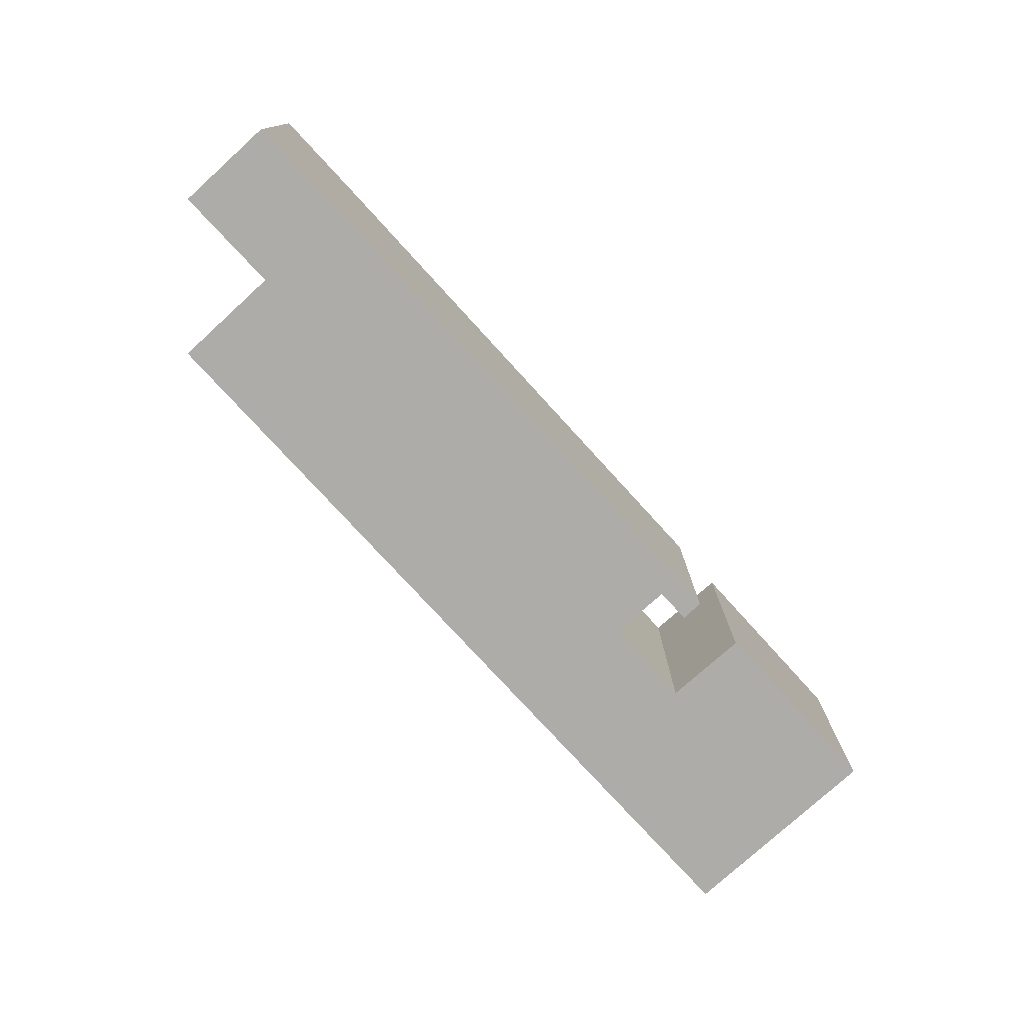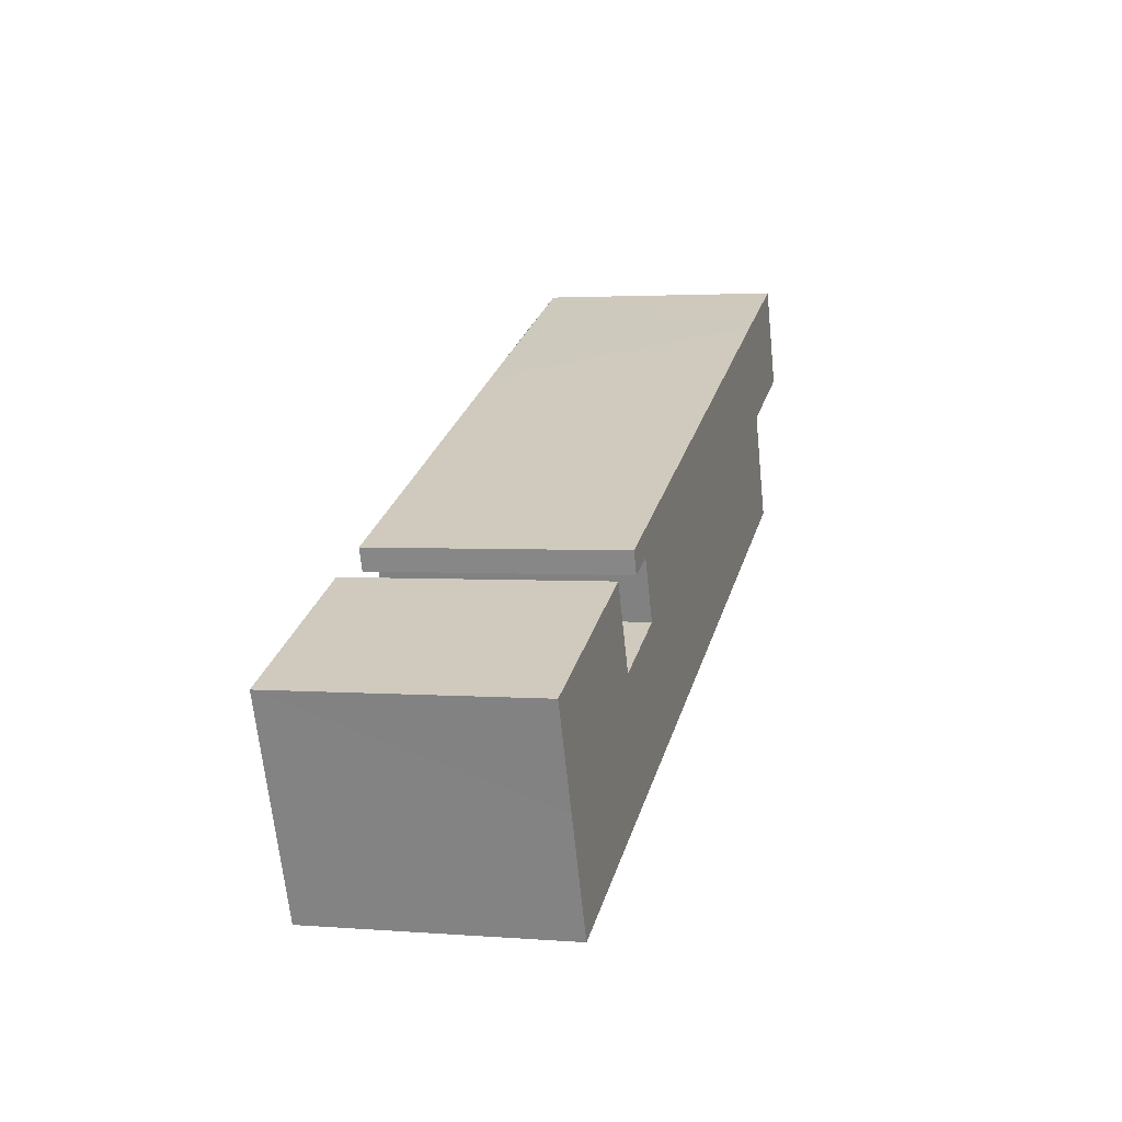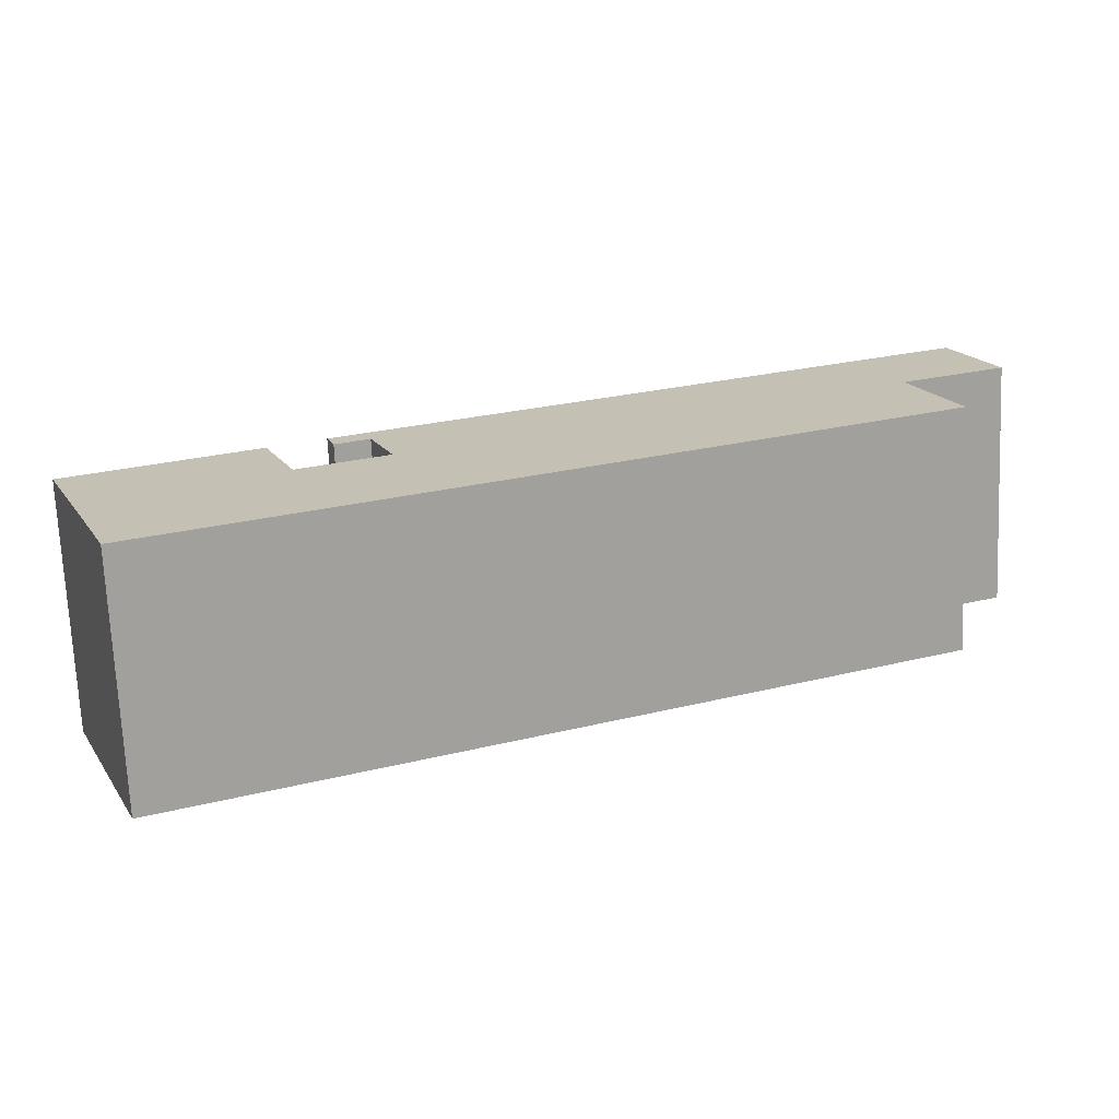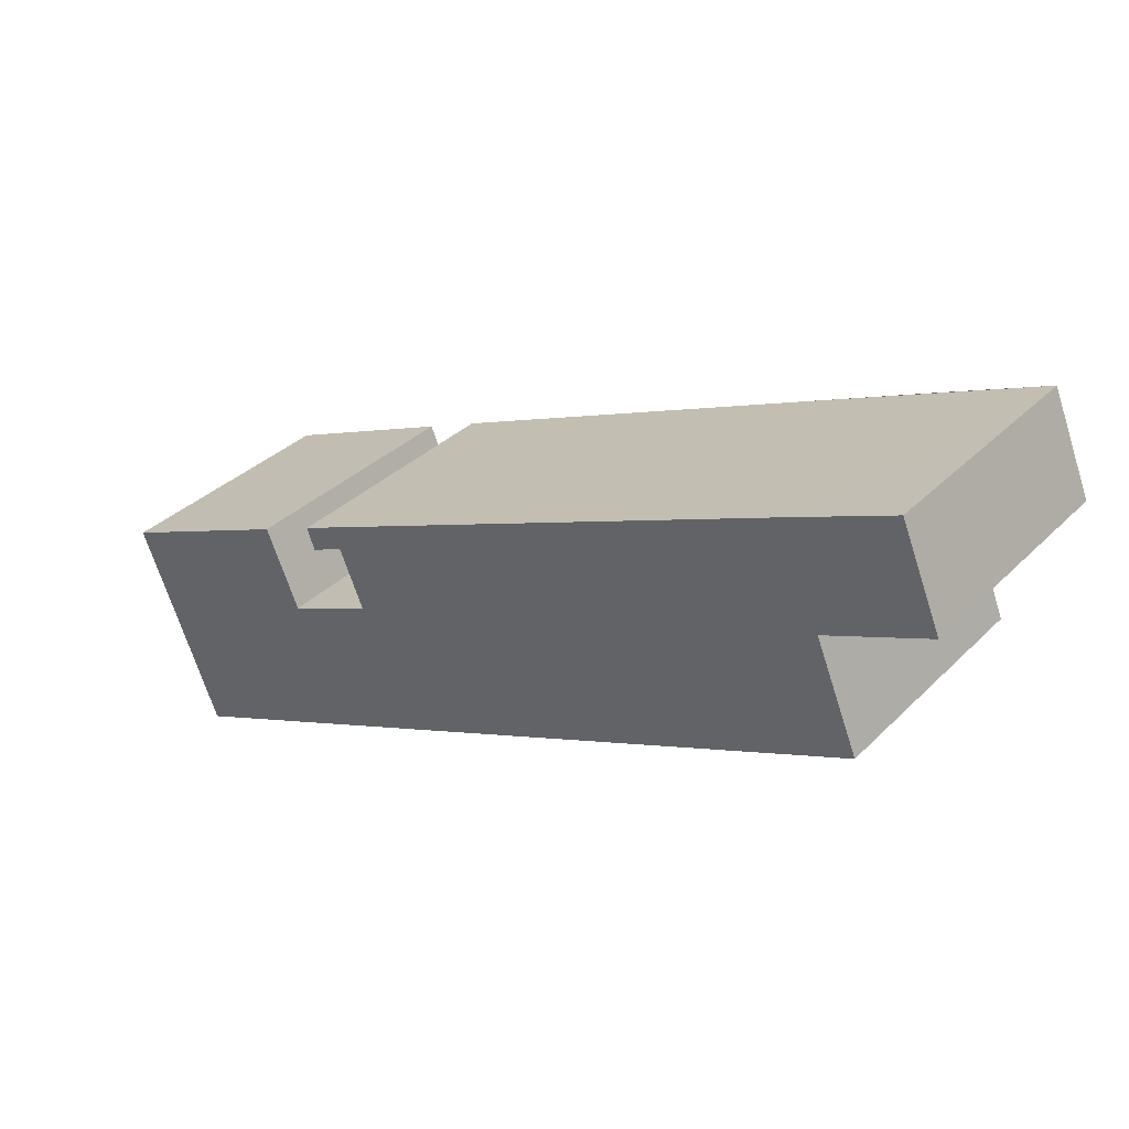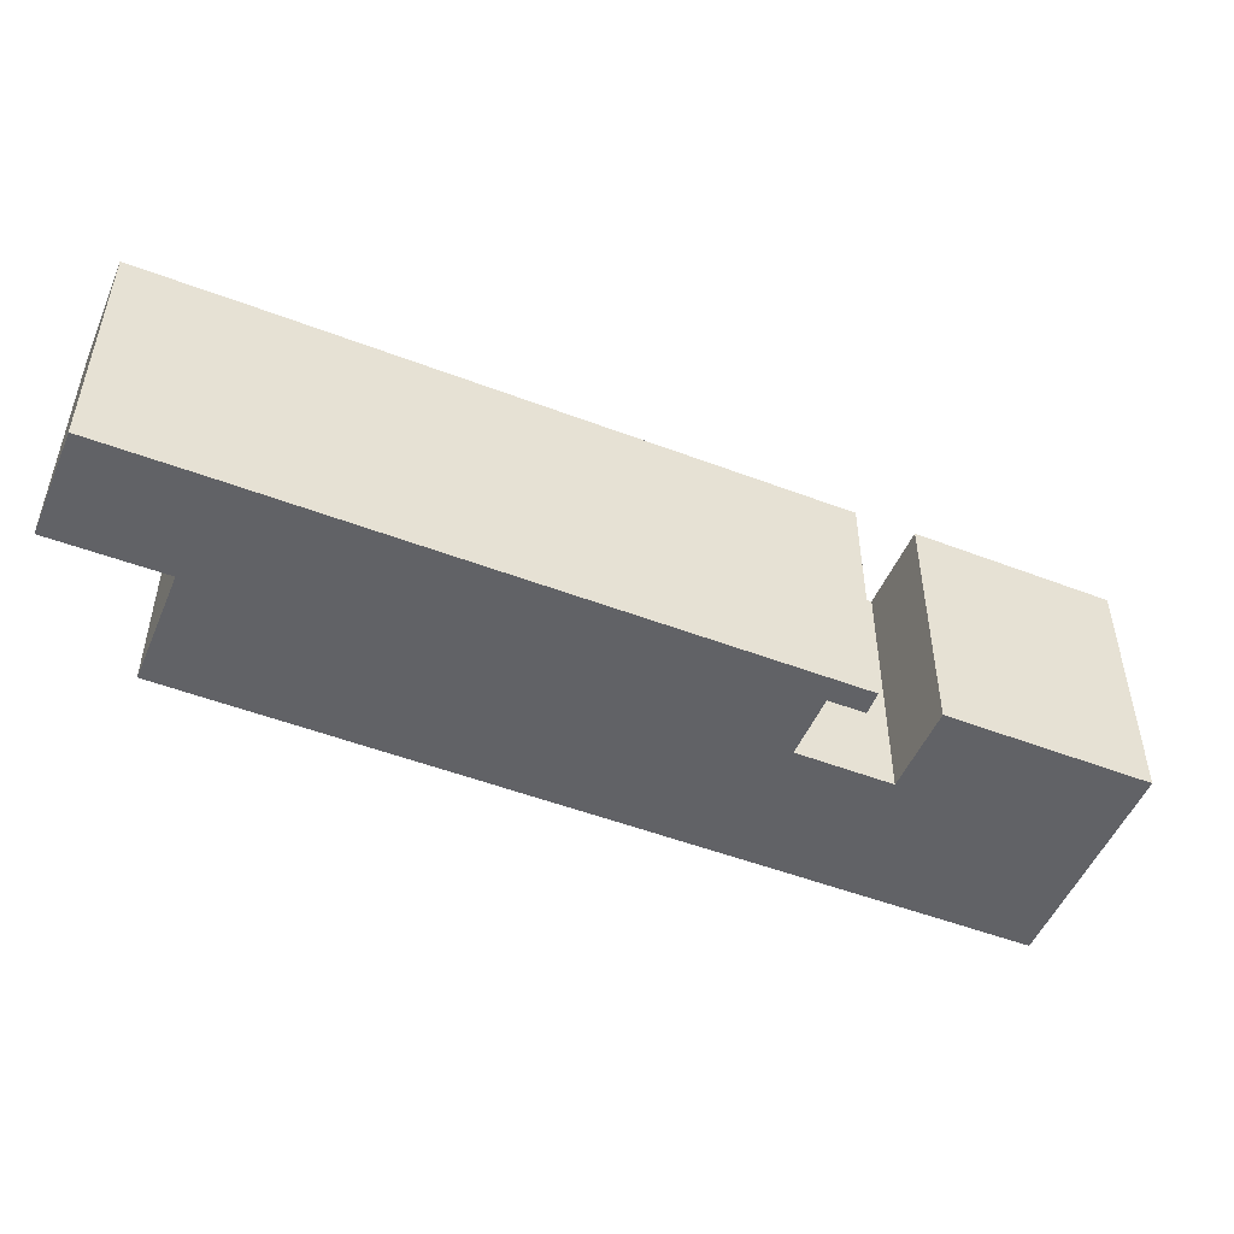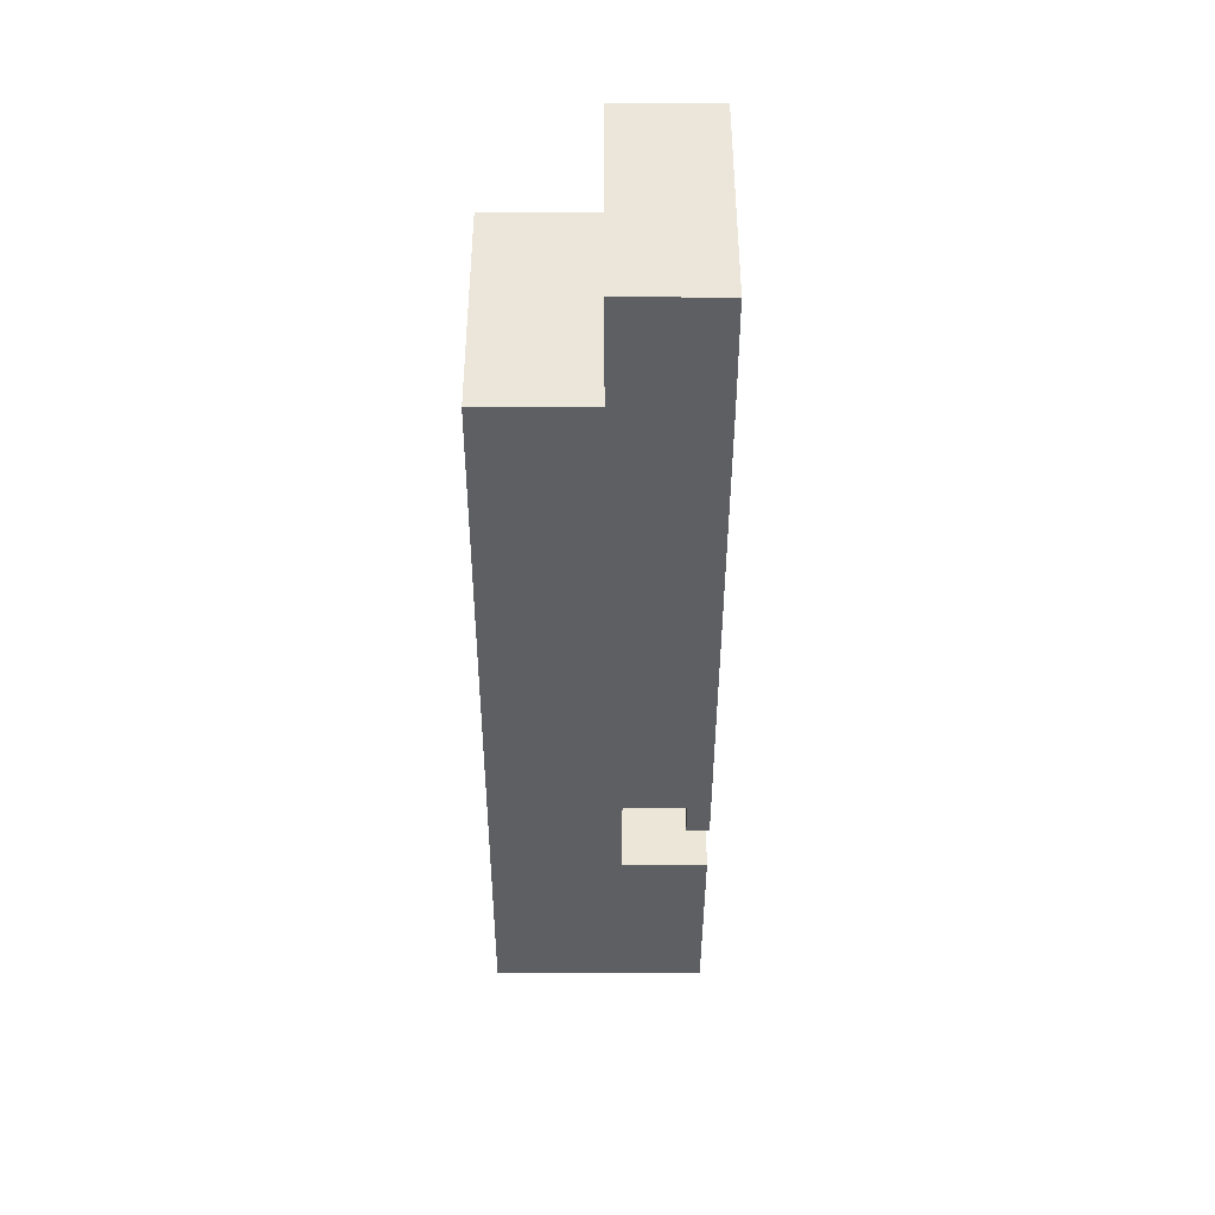
<metadata>
{"format":"obj","ext":"obj","renderer":"f3d","projection":"perspective","resolution":1024,"background":"white","views":[{"elev":-76.8,"azim":-25.0,"up":"+Y"},{"elev":2.6,"azim":105.5,"up":"+Z"},{"elev":-71.5,"azim":-177.5,"up":"+Z"},{"elev":34.1,"azim":-142.5,"up":"+Z"},{"elev":39.3,"azim":0.0,"up":"+Z"},{"elev":-41.8,"azim":-67.5,"up":"+Y"}]}
</metadata>
<code>
v  21.89 19.13 -0.314
v  48.49 19.13 -13.35
v  46.58 19.13 -17.83
v  49.29 19.13 -11.74
v  48.59 19.13 -13.39
v  51.11 19.13 -14.42
v  51.75 19.13 -12.76
v  11.11 19.13 4.181
v  0.11 19.13 0.263
v  3.122 19.13 7.459
v  0 19.13 1.171e-15
v  8.039 19.13 -3.258
v  11.23 19.13 4.129
v  8.132 19.13 -3.296
v  4.784 19.13 -11.42
v  42.67 19.13 -27.23
v  46.67 19.13 -17.87
v  49.46 19.13 -30.06
v  53.37 19.13 -20.68
v  56 19.13 -14.56
v  63.81 19.13 -36.05
v  67.24 19.13 -27.74
v  67.27 19.13 -27.67
v  70.25 19.13 -20.57
v  51.75 7.815e-16 -12.76
v  51.11 8.829e-16 -14.42
v  63.81 2.207e-15 -36.05
v  48.49 8.173e-16 -13.35
v  48.59 8.197e-16 -13.39
v  8.132 2.018e-16 -3.296
v  0 0 0
v  8.039 1.995e-16 -3.258
v  46.58 1.092e-15 -17.83
v  70.25 1.259e-15 -20.57
v  67.27 1.694e-15 -27.67
v  67.24 1.699e-15 -27.74
v  53.37 1.266e-15 -20.68
v  46.67 1.094e-15 -17.87
v  56 8.917e-16 -14.56
v  21.89 1.923e-17 -0.314
v  49.29 7.187e-16 -11.74
v  3.122 -4.567e-16 7.459
v  0.11 -1.61e-17 0.263
v  49.46 1.841e-15 -30.06
v  42.67 1.667e-15 -27.23
v  4.784 6.991e-16 -11.42
v  11.11 -2.56e-16 4.181
v  11.23 -2.528e-16 4.129
g defaultobject
f 1 2 3
f 2 1 4
f 2 4 5
f 5 4 6
f 6 4 7
f 8 9 10
f 9 8 11
f 11 8 12
f 12 8 13
f 12 13 14
f 14 13 1
f 14 1 15
f 15 1 16
f 16 1 3
f 16 3 17
f 16 17 18
f 18 17 19
f 18 19 20
f 18 20 21
f 21 20 22
f 22 20 23
f 23 20 24
f 25 6 7
f 6 25 26
f 27 21 22
f 26 5 6
f 5 26 2
f 2 26 28
f 28 26 29
f 30 12 14
f 12 30 11
f 11 30 31
f 31 30 32
f 28 3 2
f 3 28 33
f 34 23 24
f 23 34 22
f 22 34 27
f 27 34 35
f 27 35 36
f 33 17 3
f 17 33 19
f 19 33 37
f 37 33 38
f 39 24 20
f 24 39 34
f 40 1 13
f 1 40 4
f 4 40 41
f 4 41 7
f 7 41 25
f 37 20 19
f 20 37 39
f 31 9 11
f 9 31 10
f 10 31 42
f 42 31 43
f 27 18 21
f 18 27 16
f 16 27 44
f 16 44 15
f 15 44 45
f 15 45 46
f 46 14 15
f 14 46 30
f 42 8 10
f 8 42 13
f 13 42 40
f 40 42 47
f 40 47 48
f 44 33 45
f 33 44 38
f 38 44 37
f 37 44 27
f 37 27 39
f 39 27 36
f 39 36 35
f 39 35 34
f 45 30 46
f 30 45 47
f 47 45 48
f 48 45 40
f 40 45 33
f 40 33 28
f 40 28 41
f 41 28 29
f 41 29 26
f 41 26 25
f 32 43 31
f 43 32 42
f 42 32 47
f 47 32 30

</code>
